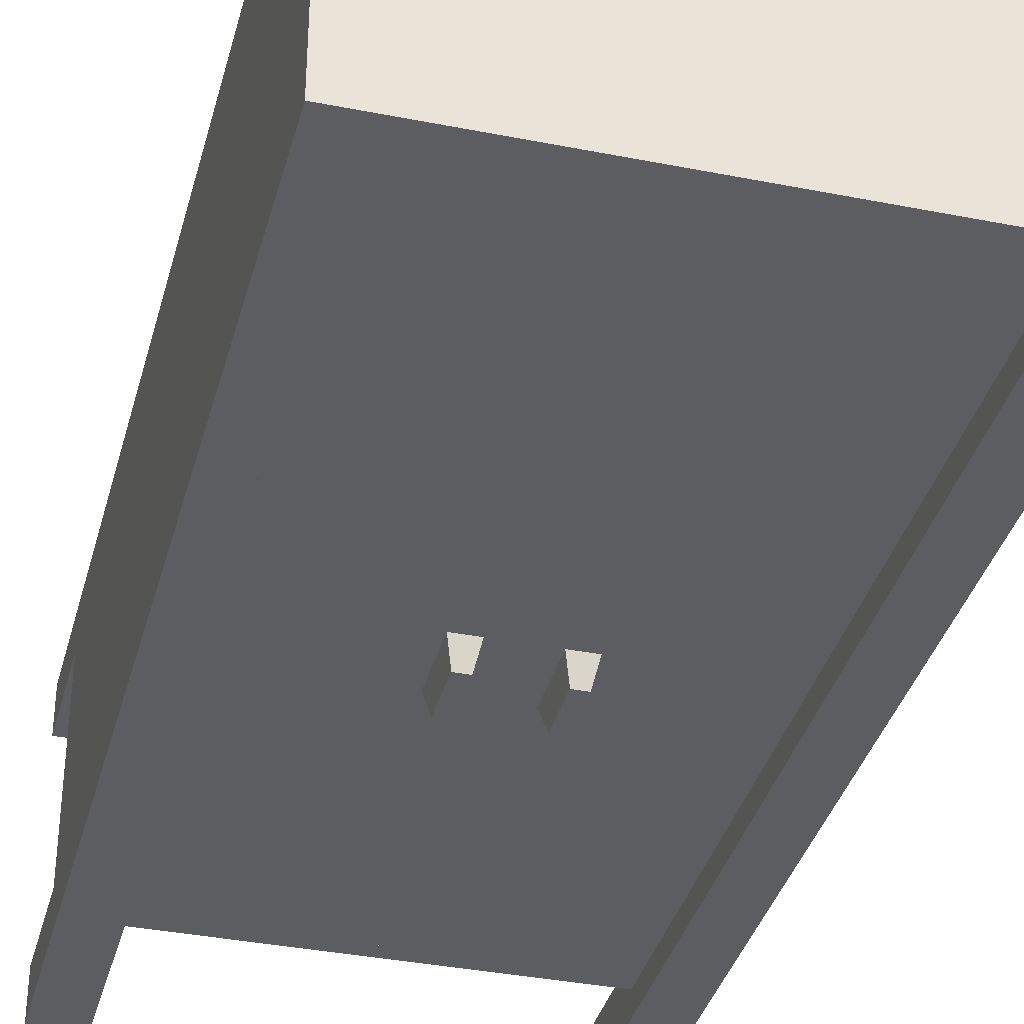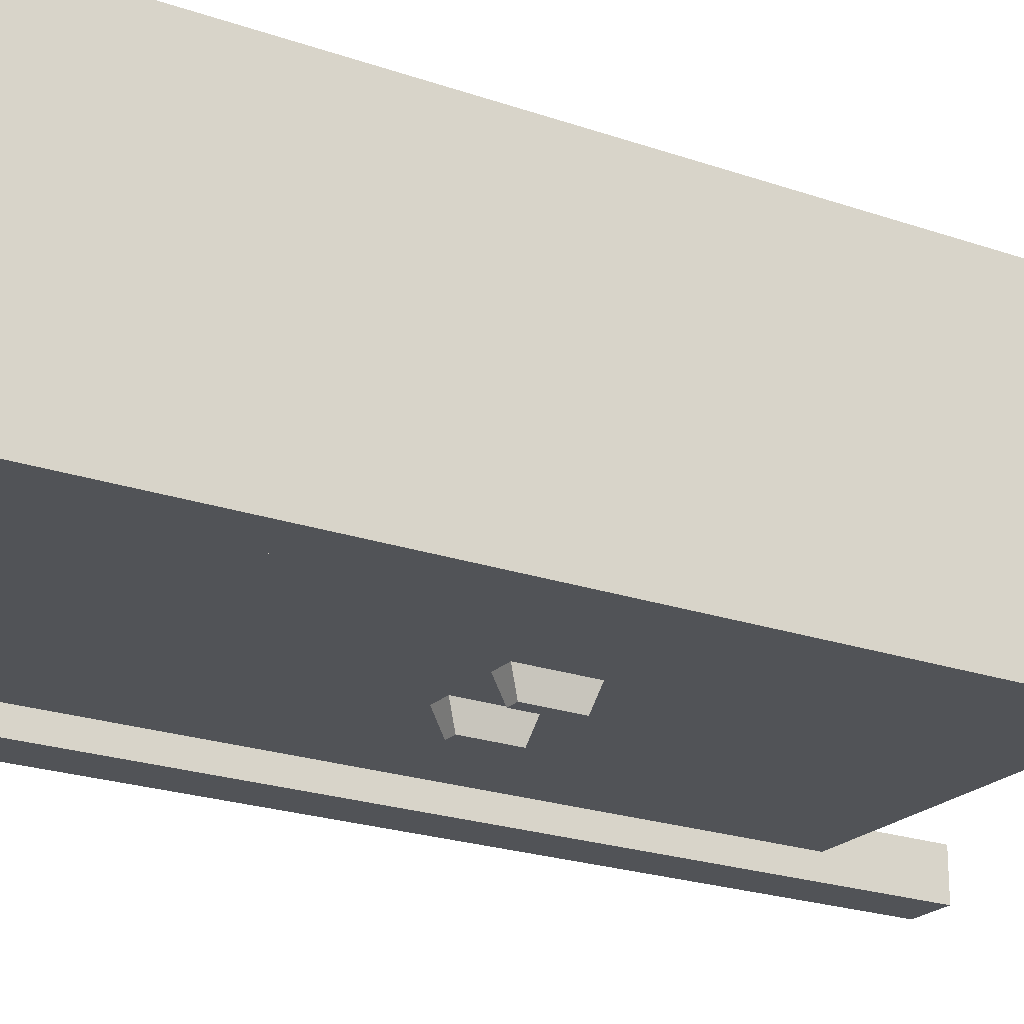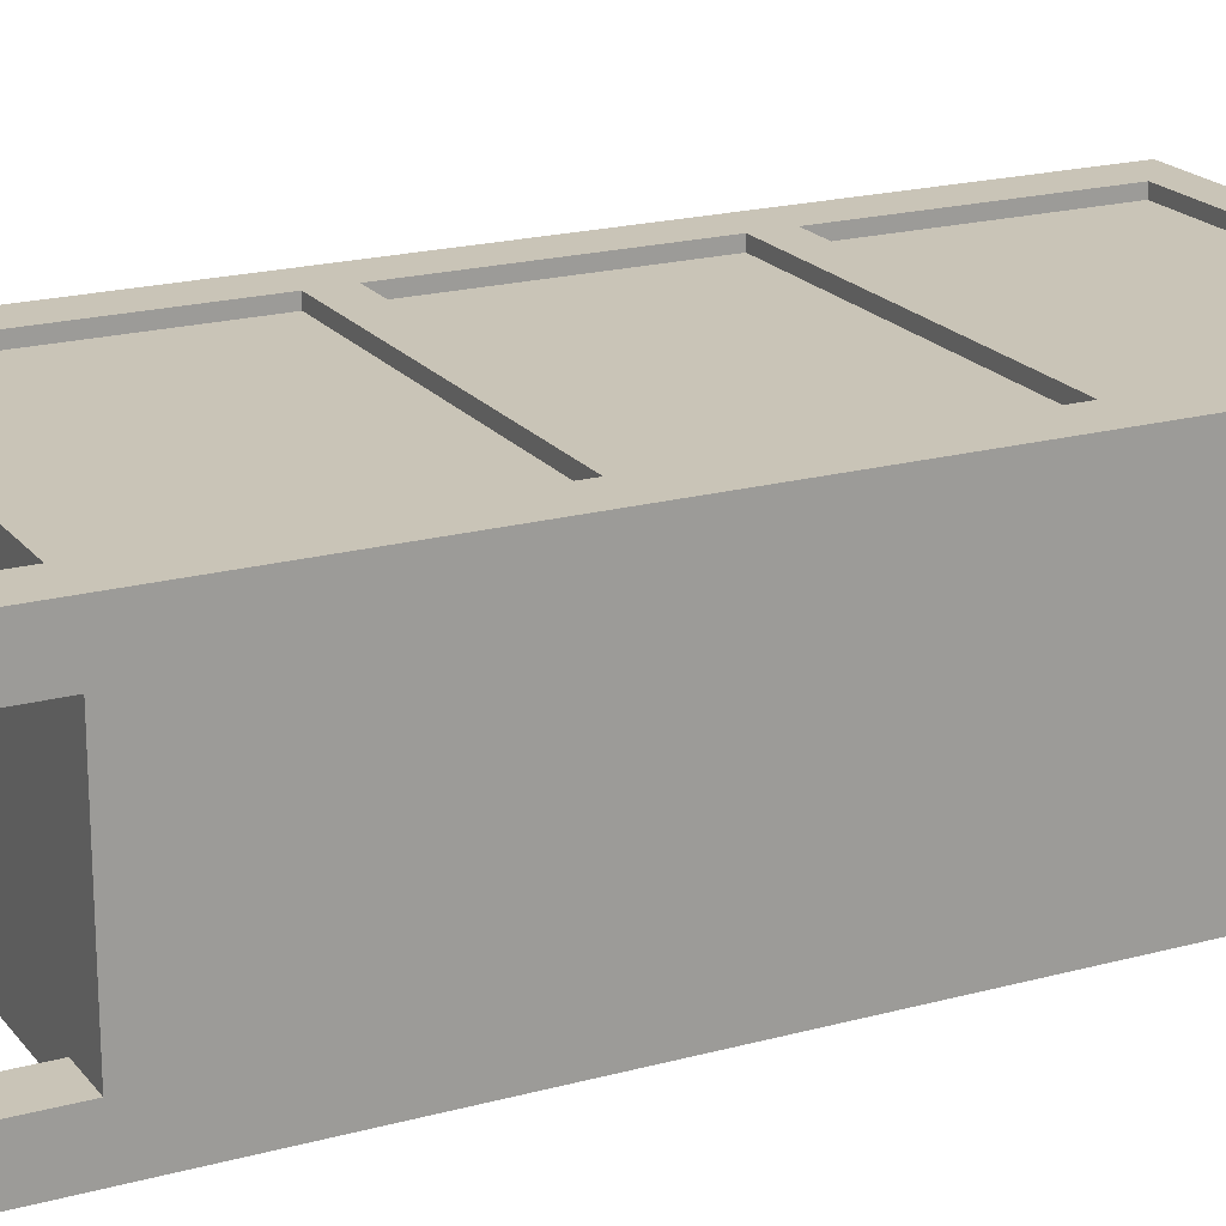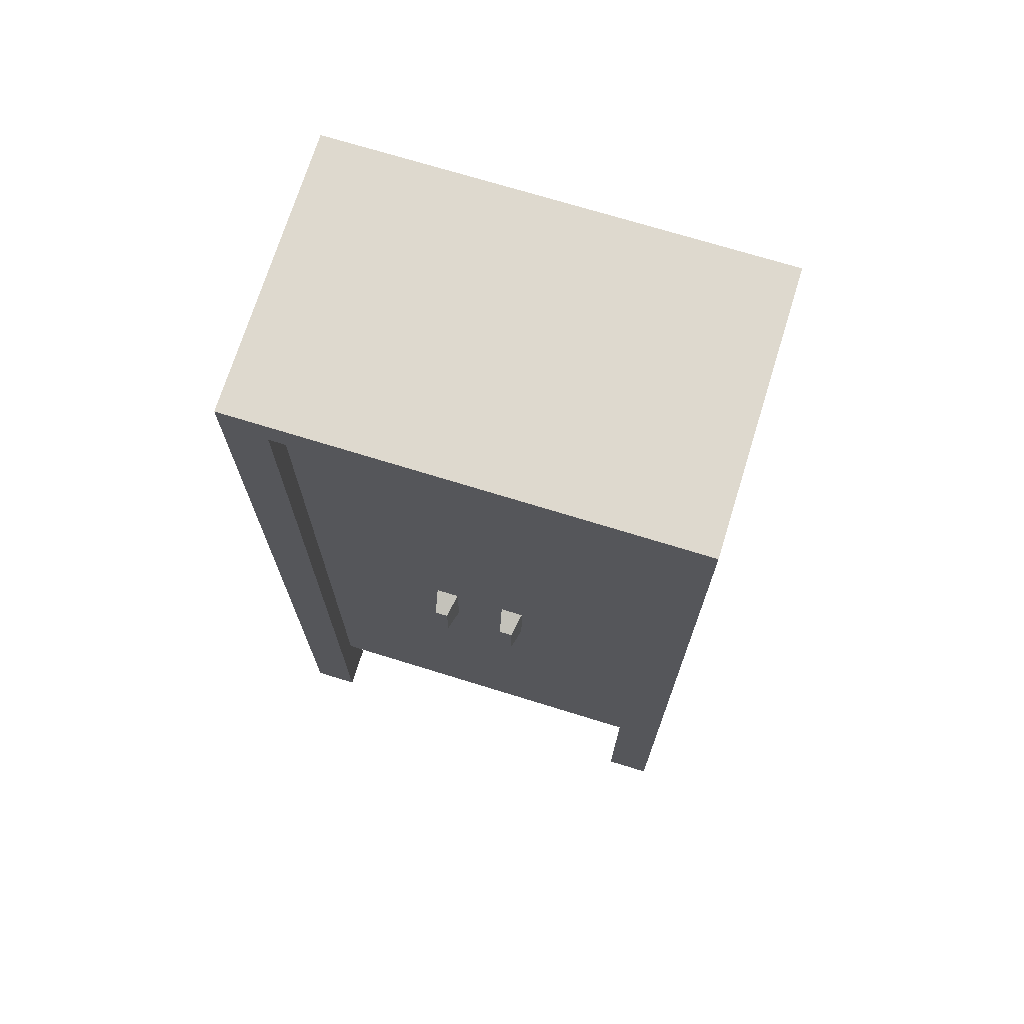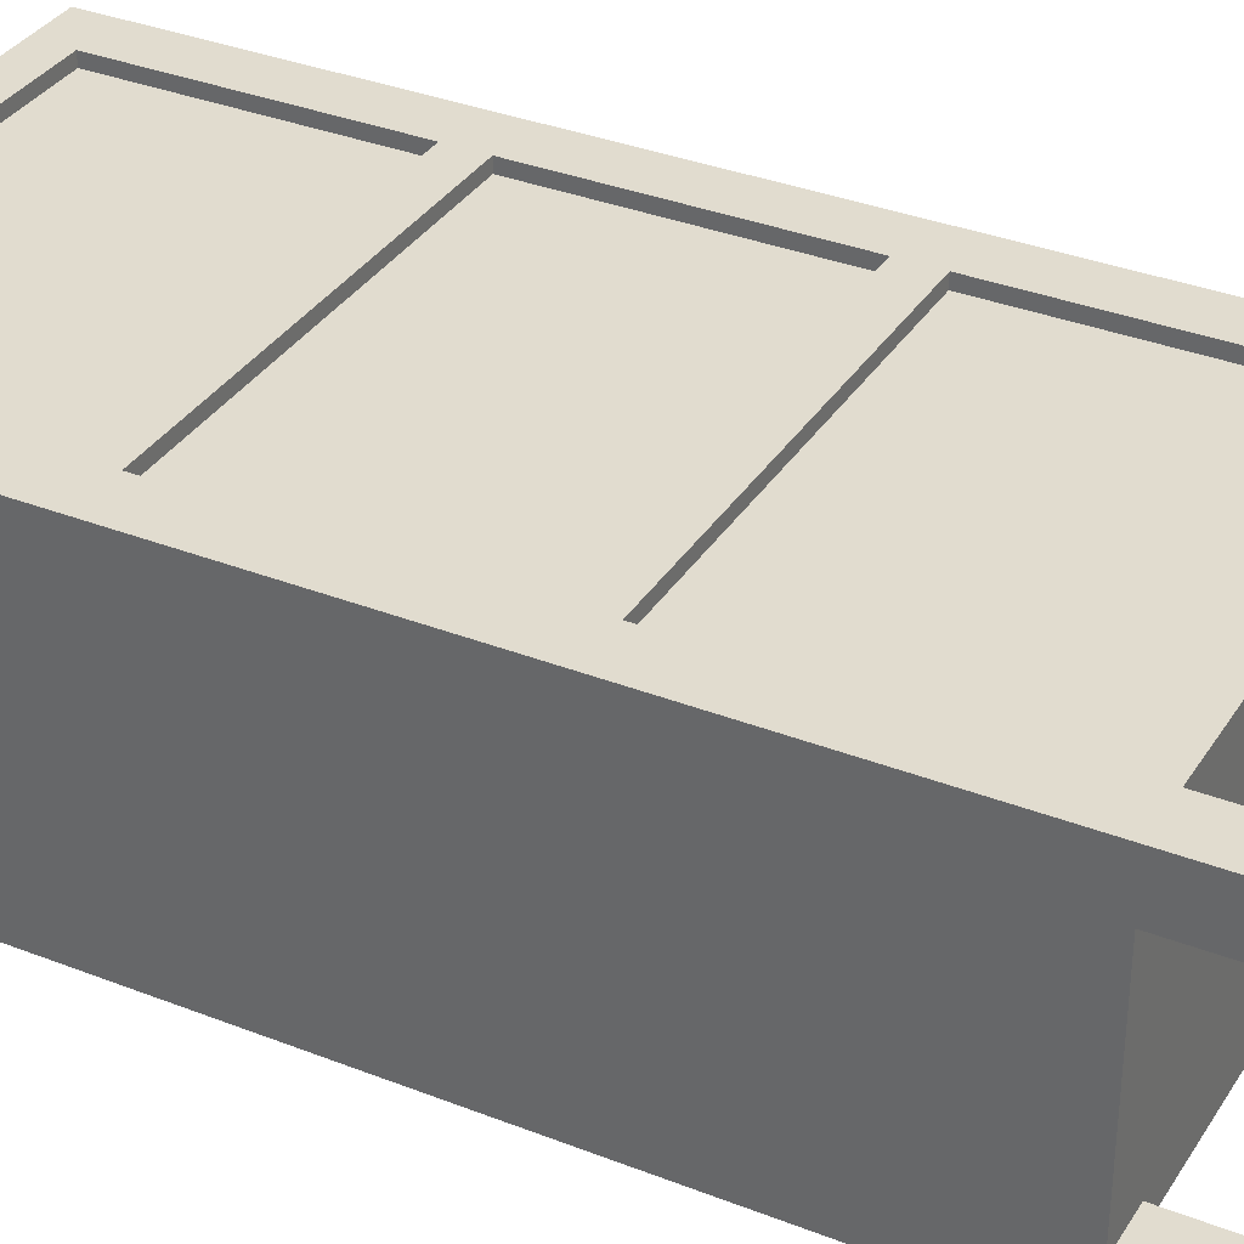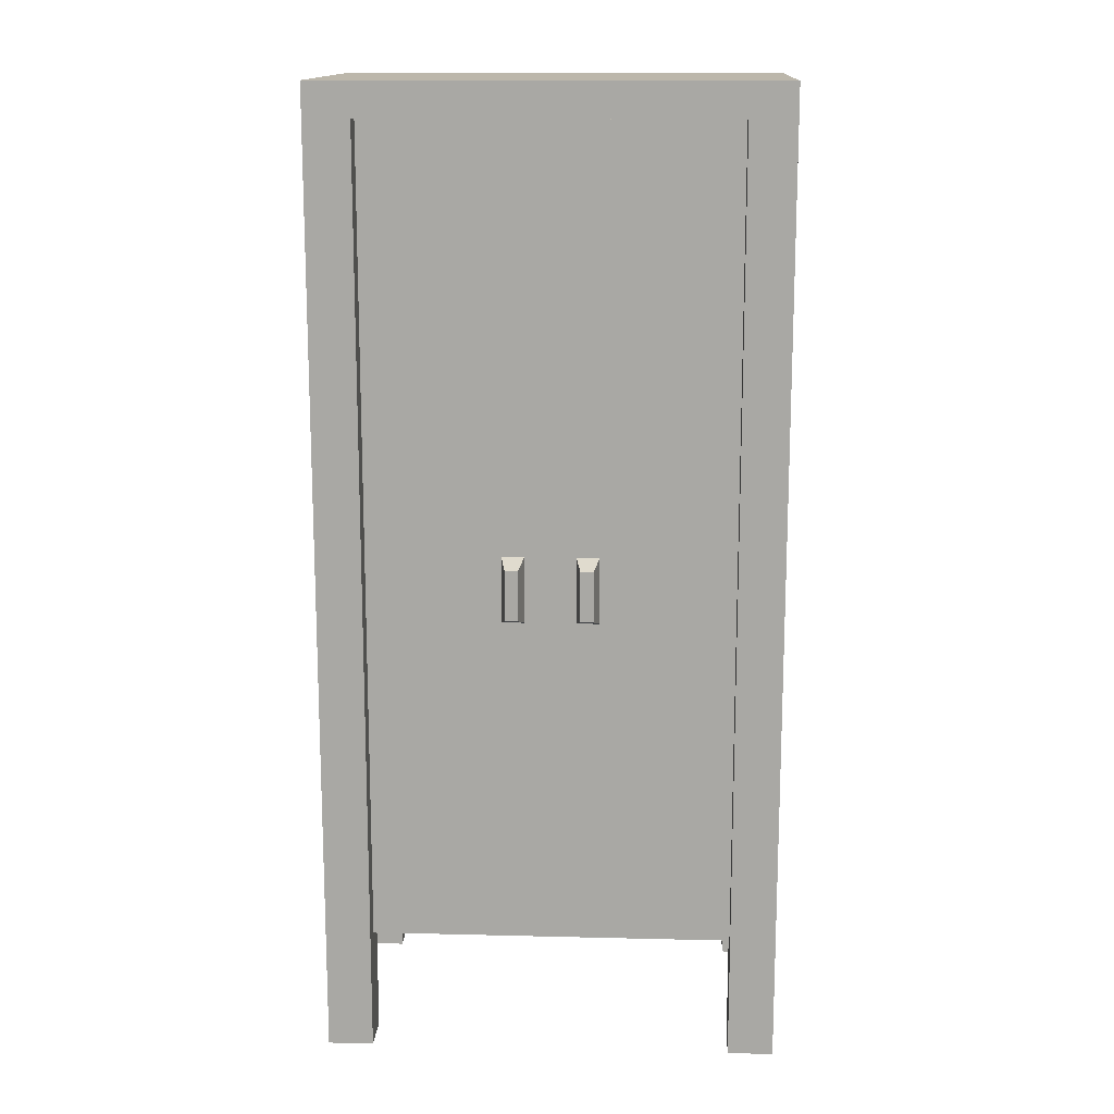
<metadata>
{"format":"obj","ext":"obj","renderer":"f3d","projection":"perspective","resolution":1024,"background":"white","views":[{"elev":-36.4,"azim":165.5,"up":"+Z"},{"elev":-22.0,"azim":-121.5,"up":"+Z"},{"elev":19.9,"azim":63.3,"up":"+Z"},{"elev":71.6,"azim":-162.8,"up":"+Y"},{"elev":34.4,"azim":-62.1,"up":"+Z"},{"elev":14.5,"azim":-176.9,"up":"+Y"}]}
</metadata>
<code>
g bookcaseClosedDoors
v -0.02 0.61 0.04
v -0.02 0.82 0.04
v -0.02 0.61 0.21
v -0.02 0.82 0.21
v -0.02 0.13 0.04
v -0.02 0.34 0.04
v -0.02 0.13 0.21
v -0.02 0.34 0.21
v -0.38 0.37 0.21
v -0.36 0.37 0.21
v -0.38 0.58 0.21
v -0.36 0.58 0.21
v -0.38 0.13 0.21
v -0.36 0.13 0.21
v -0.38 0.34 0.21
v -0.36 0.34 0.21
v -0.36 0 0.04
v -0.4 0 0.04
v -0.36 0.1 0.04
v -0.4 0.1 0.04
v -0.36 0.13 0.04
v -0.38 0.13 0.04
v -0.36 0.34 0.04
v -0.38 0.34 0.04
v -0.04 0.61 0.21
v -0.04 0.82 0.21
v -0.36 0.37 0.04
v -0.38 0.37 0.04
v -0.36 0.58 0.04
v -0.38 0.58 0.04
v -0.36 0.61 0.04
v -0.38 0.61 0.04
v -0.36 0.82 0.04
v -0.38 0.82 0.04
v -0.04 0 0.21
v 0 0 0.21
v -0.04 0.1 0.21
v 0 0.1 0.21
v -0.38 0.61 0.21
v -0.36 0.61 0.21
v -0.38 0.82 0.21
v -0.36 0.82 0.21
v -0.04 0.13 0.04
v -0.04 0.34 0.04
v -0.36 0.37 0.23
v -0.04 0.37 0.23
v -0.36 0.58 0.23
v -0.04 0.58 0.23
v -0.36 0.13 0.23
v -0.04 0.13 0.23
v -0.36 0.34 0.23
v -0.04 0.34 0.23
v -0.02 0.37 0.04
v -0.02 0.58 0.04
v -0.02 0.37 0.21
v -0.02 0.58 0.21
v -0.04 0.61 0.04
v -0.04 0.82 0.04
v -0.04 0.37 0.04
v -0.04 0.58 0.04
v -0.04 0.13 0.21
v -0.04 0.34 0.21
v -0.04 0.37 0.21
v -0.04 0.58 0.21
v -0.36 0.1 0.21
v -0.36 0 0.21
v -0.36 0.1 0.25
v -0.36 0 0.25
v -0.36 0.61 0.23
v -0.04 0.61 0.23
v -0.36 0.82 0.23
v -0.04 0.82 0.23
v 0 0 0.04
v -0.04 0 0.04
v 0 0.1 0.04
v -0.04 0.1 0.04
v 0 0.85 0
v -7.219e-16 0.85 0.25
v -0.4 0.85 0
v -0.4 0.85 0.25
v 0 0 0
v -0.04 0 0
v -0.4 0 0.25
v -0.4 0 0.21
v 0 0 0.25
v -0.36 0.82 0
v -0.04 0.82 0
v -0.4 0.1 0.21
v -0.4 0 0
v -0.04 0 0.25
v -0.04 0.1 0.25
v -0.04 0.13 0.25
v -0.04 0.34 0.25
v -0.04 0.37 0.25
v -0.36 0.34 0.25
v -0.04 0.58 0.25
v -0.04 0.61 0.25
v -0.36 0.58 0.25
v -0.04 0.82 0.25
v -0.36 0.82 0.25
v -0.36 0.13 0.25
v -0.36 0.37 0.25
v -0.36 0.61 0.25
v -0.36 0 0
v -0.36 0.1 0.02
v -0.04 0.1 0.02
v -0.36 0.115 0.02
v -0.36 0.115 0.04
v -0.04 0.115 0.04
v -0.04 0.115 0.02
v -0.04 0.13 0.24
v -0.36 0.13 0.24
v -0.04 0.34 0.24
v -0.36 0.34 0.24
v -0.36 0.82 0.24
v -0.36 0.61 0.24
v -0.04 0.82 0.24
v -0.04 0.37 0.24
v -0.36 0.37 0.24
v -0.04 0.58 0.24
v -0.36 0.58 0.24
v -0.04 0.61 0.24
f 2 1 3
f 3 4 2
f 6 5 7
f 7 8 6
f 10 9 11
f 11 12 10
f 14 13 15
f 15 16 14
f 18 17 19
f 19 20 18
f 22 21 23
f 23 24 22
f 3 25 26
f 26 4 3
f 28 27 29
f 29 30 28
f 32 31 33
f 33 34 32
f 36 35 37
f 37 38 36
f 40 39 41
f 41 42 40
f 43 5 6
f 6 44 43
f 46 45 47
f 47 48 46
f 50 49 51
f 51 52 50
f 54 53 55
f 55 56 54
f 57 1 2
f 2 58 57
f 59 53 54
f 54 60 59
f 7 61 62
f 62 8 7
f 55 63 64
f 64 56 55
f 22 24 15
f 15 13 22
f 62 61 50
f 50 52 62
f 32 34 41
f 41 39 32
f 14 16 51
f 51 49 14
f 64 63 46
f 46 48 64
f 66 65 67
f 67 68 66
f 70 69 71
f 71 72 70
f 28 30 11
f 11 9 28
f 74 73 75
f 75 76 74
f 78 77 79
f 79 80 78
f 81 73 74
f 74 82 81
f 66 68 83
f 83 84 66
f 81 77 78
f 78 75 81
f 78 38 75
f 78 36 38
f 78 85 36
f 81 75 73
f 40 31 32
f 32 39 40
f 31 40 69
f 31 69 70
f 31 70 25
f 57 31 25
f 57 25 3
f 3 1 57
f 33 42 41
f 41 34 33
f 42 33 86
f 71 42 86
f 71 86 87
f 71 87 58
f 71 58 26
f 26 72 71
f 26 58 2
f 2 4 26
f 88 84 83
f 83 80 88
f 20 88 80
f 20 80 79
f 18 20 79
f 79 89 18
f 90 85 78
f 78 91 90
f 78 92 91
f 92 67 91
f 78 93 92
f 78 94 93
f 94 95 93
f 78 96 94
f 78 97 96
f 97 98 96
f 78 99 97
f 78 100 99
f 67 92 101
f 67 101 80
f 101 95 80
f 100 78 80
f 67 80 83
f 83 68 67
f 95 102 80
f 95 94 102
f 102 98 80
f 98 103 80
f 98 97 103
f 103 100 80
f 64 48 47
f 47 60 64
f 47 29 60
f 47 12 29
f 12 11 29
f 11 30 29
f 64 60 54
f 54 56 64
f 104 17 18
f 18 89 104
f 36 85 90
f 90 35 36
f 104 89 79
f 79 86 104
f 79 87 86
f 87 79 77
f 87 77 81
f 81 82 87
f 62 52 51
f 51 44 62
f 51 23 44
f 51 16 23
f 16 15 23
f 15 24 23
f 62 44 6
f 6 8 62
f 37 35 90
f 90 91 37
f 19 65 88
f 88 20 19
f 65 19 105
f 67 65 105
f 67 105 106
f 67 106 76
f 67 76 37
f 37 91 67
f 37 76 75
f 75 38 37
f 104 86 33
f 33 107 104
f 33 108 107
f 33 31 108
f 31 29 108
f 29 27 108
f 27 23 108
f 23 21 108
f 104 107 105
f 105 17 104
f 105 19 17
f 10 27 28
f 28 9 10
f 27 10 45
f 27 45 46
f 27 46 63
f 59 27 63
f 59 63 55
f 55 53 59
f 14 21 22
f 22 13 14
f 21 14 49
f 21 49 50
f 21 50 61
f 43 21 61
f 43 61 7
f 7 5 43
f 66 84 88
f 88 65 66
f 44 23 27
f 27 59 44
f 60 29 31
f 31 57 60
f 109 108 21
f 21 43 109
f 106 87 82
f 82 74 106
f 74 76 106
f 87 106 110
f 110 58 87
f 110 109 58
f 109 43 58
f 43 44 58
f 44 59 58
f 59 60 58
f 60 57 58
f 10 12 47
f 47 45 10
f 26 25 70
f 70 72 26
f 40 42 71
f 71 69 40
f 112 111 113
f 113 114 112
f 113 111 92
f 92 93 113
f 113 93 95
f 95 114 113
f 116 115 100
f 100 103 116
f 117 99 100
f 100 115 117
f 119 118 120
f 120 121 119
f 116 122 117
f 117 115 116
f 117 122 97
f 97 99 117
f 97 122 116
f 116 103 97
f 120 96 98
f 98 121 120
f 119 121 98
f 98 102 119
f 112 114 95
f 95 101 112
f 94 118 119
f 119 102 94
f 120 118 94
f 94 96 120
f 92 111 112
f 112 101 92
f 106 105 107
f 107 110 106
f 109 110 107
f 107 108 109
g bookcaseClosedDoors
f 2 1 3
f 3 4 2
f 6 5 7
f 7 8 6
f 10 9 11
f 11 12 10
f 14 13 15
f 15 16 14
f 18 17 19
f 19 20 18
f 22 21 23
f 23 24 22
f 3 25 26
f 26 4 3
f 28 27 29
f 29 30 28
f 32 31 33
f 33 34 32
f 36 35 37
f 37 38 36
f 40 39 41
f 41 42 40
f 43 5 6
f 6 44 43
f 46 45 47
f 47 48 46
f 50 49 51
f 51 52 50
f 54 53 55
f 55 56 54
f 57 1 2
f 2 58 57
f 59 53 54
f 54 60 59
f 7 61 62
f 62 8 7
f 55 63 64
f 64 56 55
f 22 24 15
f 15 13 22
f 62 61 50
f 50 52 62
f 32 34 41
f 41 39 32
f 14 16 51
f 51 49 14
f 64 63 46
f 46 48 64
f 66 65 67
f 67 68 66
f 70 69 71
f 71 72 70
f 28 30 11
f 11 9 28
f 74 73 75
f 75 76 74
f 78 77 79
f 79 80 78
f 81 73 74
f 74 82 81
f 66 68 83
f 83 84 66
f 81 77 78
f 78 75 81
f 78 38 75
f 78 36 38
f 78 85 36
f 81 75 73
f 40 31 32
f 32 39 40
f 31 40 69
f 31 69 70
f 31 70 25
f 57 31 25
f 57 25 3
f 3 1 57
f 33 42 41
f 41 34 33
f 42 33 86
f 71 42 86
f 71 86 87
f 71 87 58
f 71 58 26
f 26 72 71
f 26 58 2
f 2 4 26
f 88 84 83
f 83 80 88
f 20 88 80
f 20 80 79
f 18 20 79
f 79 89 18
f 90 85 78
f 78 91 90
f 78 92 91
f 92 67 91
f 78 93 92
f 78 94 93
f 94 95 93
f 78 96 94
f 78 97 96
f 97 98 96
f 78 99 97
f 78 100 99
f 67 92 101
f 67 101 80
f 101 95 80
f 100 78 80
f 67 80 83
f 83 68 67
f 95 102 80
f 95 94 102
f 102 98 80
f 98 103 80
f 98 97 103
f 103 100 80
f 64 48 47
f 47 60 64
f 47 29 60
f 47 12 29
f 12 11 29
f 11 30 29
f 64 60 54
f 54 56 64
f 104 17 18
f 18 89 104
f 36 85 90
f 90 35 36
f 104 89 79
f 79 86 104
f 79 87 86
f 87 79 77
f 87 77 81
f 81 82 87
f 62 52 51
f 51 44 62
f 51 23 44
f 51 16 23
f 16 15 23
f 15 24 23
f 62 44 6
f 6 8 62
f 37 35 90
f 90 91 37
f 19 65 88
f 88 20 19
f 65 19 105
f 67 65 105
f 67 105 106
f 67 106 76
f 67 76 37
f 37 91 67
f 37 76 75
f 75 38 37
f 104 86 33
f 33 107 104
f 33 108 107
f 33 31 108
f 31 29 108
f 29 27 108
f 27 23 108
f 23 21 108
f 104 107 105
f 105 17 104
f 105 19 17
f 10 27 28
f 28 9 10
f 27 10 45
f 27 45 46
f 27 46 63
f 59 27 63
f 59 63 55
f 55 53 59
f 14 21 22
f 22 13 14
f 21 14 49
f 21 49 50
f 21 50 61
f 43 21 61
f 43 61 7
f 7 5 43
f 66 84 88
f 88 65 66
f 44 23 27
f 27 59 44
f 60 29 31
f 31 57 60
f 109 108 21
f 21 43 109
f 106 87 82
f 82 74 106
f 74 76 106
f 87 106 110
f 110 58 87
f 110 109 58
f 109 43 58
f 43 44 58
f 44 59 58
f 59 60 58
f 60 57 58
f 10 12 47
f 47 45 10
f 26 25 70
f 70 72 26
f 40 42 71
f 71 69 40
f 112 111 113
f 113 114 112
f 113 111 92
f 92 93 113
f 113 93 95
f 95 114 113
f 116 115 100
f 100 103 116
f 117 99 100
f 100 115 117
f 119 118 120
f 120 121 119
f 116 122 117
f 117 115 116
f 117 122 97
f 97 99 117
f 97 122 116
f 116 103 97
f 120 96 98
f 98 121 120
f 119 121 98
f 98 102 119
f 112 114 95
f 95 101 112
f 94 118 119
f 119 102 94
f 120 118 94
f 94 96 120
f 92 111 112
f 112 101 92
f 106 105 107
f 107 110 106
f 109 110 107
f 107 108 109
g doorLeft
v -0.1778 0.3931 0.02
v -0.2 0.115 0.02
v -0.2 0.82 0.02
v -0.1778 0.4516 0.02
v -0.1578 0.4516 0.02
v -0.1578 0.3931 0.02
v -0.04 0.82 0.02
v -0.04 0.82 0.04
v -0.2 0.115 0.04
v -0.2 0.82 0.04
v -0.1734 0.4001 0
v -0.1621 0.4001 0
v -0.1734 0.4446 0
v -0.1621 0.4446 0
f 123 110 124
f 124 125 123
f 125 126 123
f 125 127 126
f 110 123 128
f 128 129 110
f 128 127 129
f 127 125 129
f 110 129 130
f 130 109 110
f 131 109 130
f 130 132 131
f 125 124 131
f 131 132 125
f 110 109 131
f 131 124 110
f 130 129 125
f 125 132 130
f 134 133 135
f 135 136 134
f 135 133 123
f 123 126 135
f 126 127 136
f 136 135 126
f 134 136 127
f 127 128 134
f 134 128 123
f 123 133 134
g doorRight
v -0.2379 0.4001 0
v -0.2266 0.4001 0
v -0.2379 0.4446 0
v -0.2266 0.4446 0
v -0.2222 0.4516 0.02
v -0.2222 0.3931 0.02
v -0.2422 0.3931 0.02
v -0.2422 0.4516 0.02
v -0.36 0.82 0.02
v -0.36 0.82 0.04
f 138 137 139
f 139 140 138
f 138 140 141
f 141 142 138
f 138 142 143
f 143 137 138
f 139 137 143
f 143 144 139
f 144 141 140
f 140 139 144
f 124 131 108
f 108 107 124
f 124 125 132
f 132 131 124
f 132 125 145
f 145 146 132
f 108 131 132
f 132 146 108
f 145 107 108
f 108 146 145
f 124 107 145
f 145 143 124
f 145 144 143
f 145 141 144
f 124 143 142
f 142 125 124
f 142 141 125
f 141 145 125

</code>
